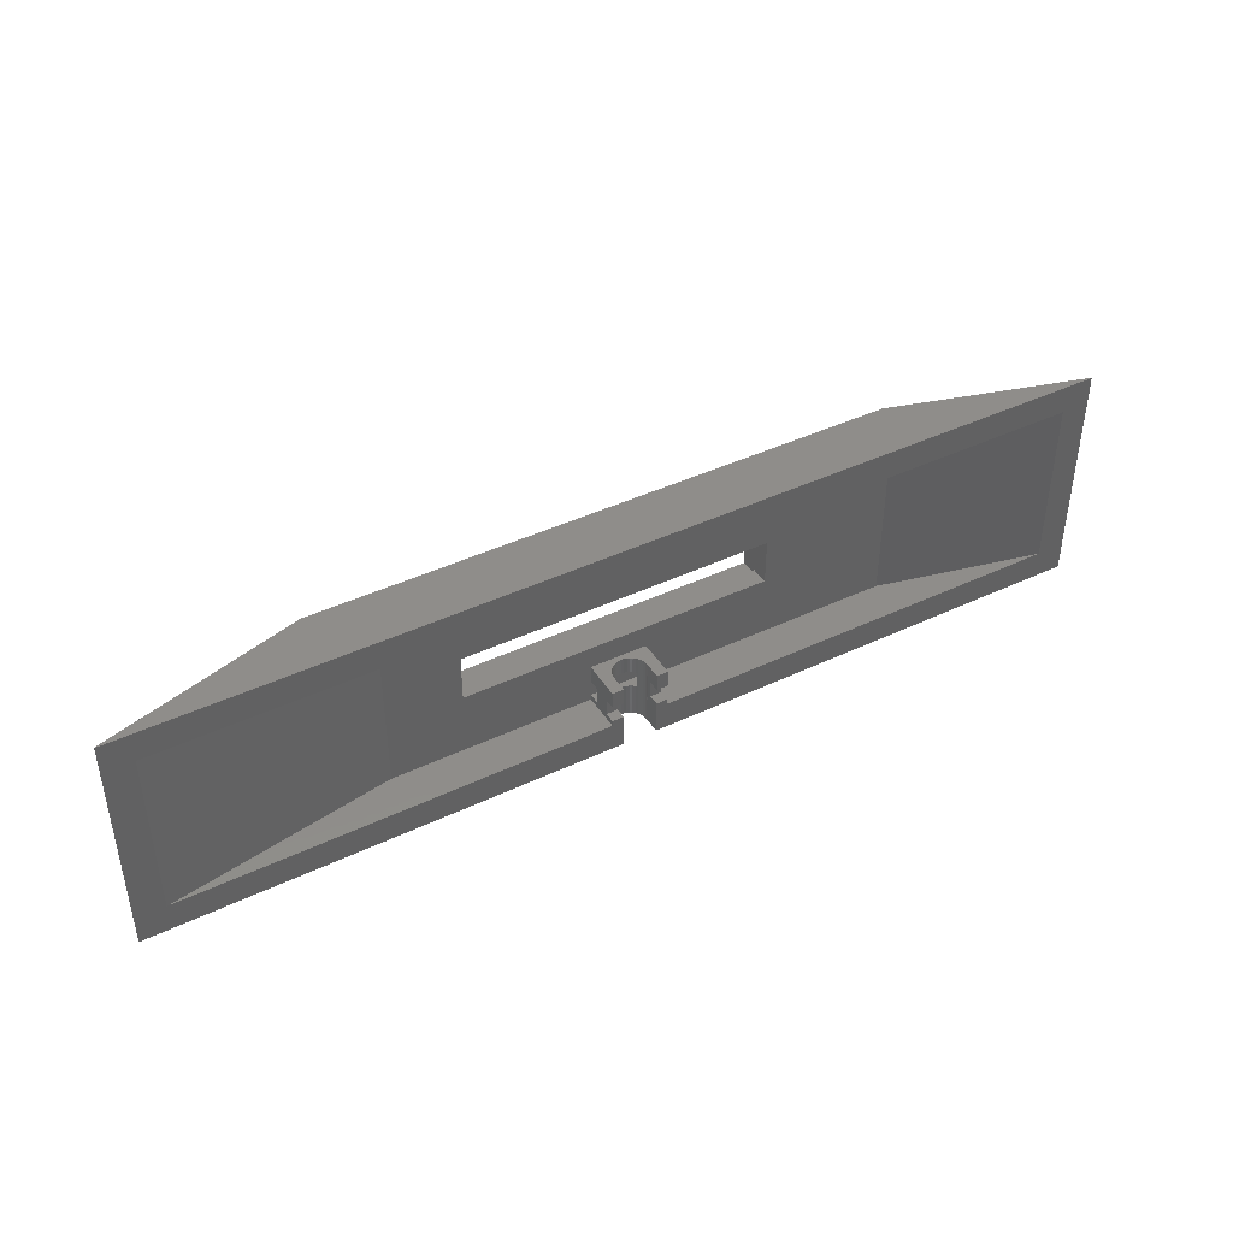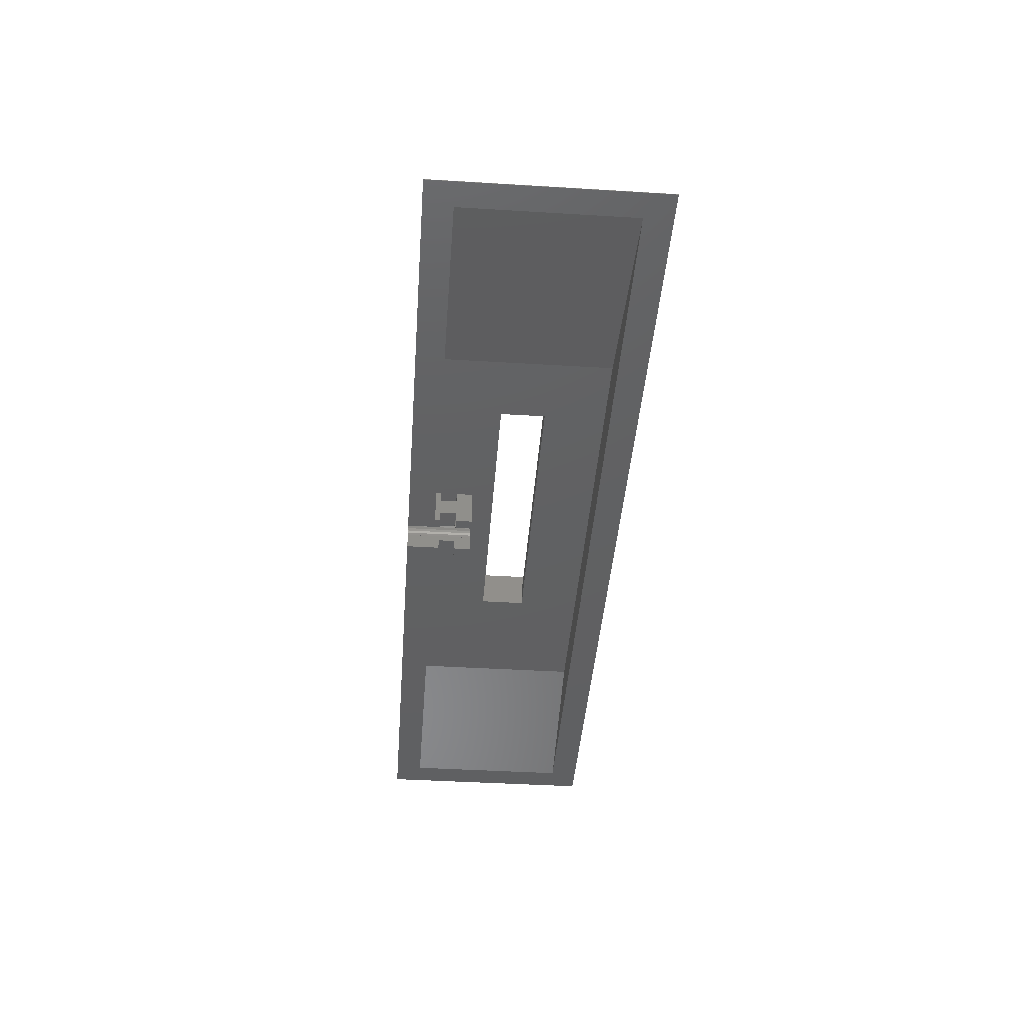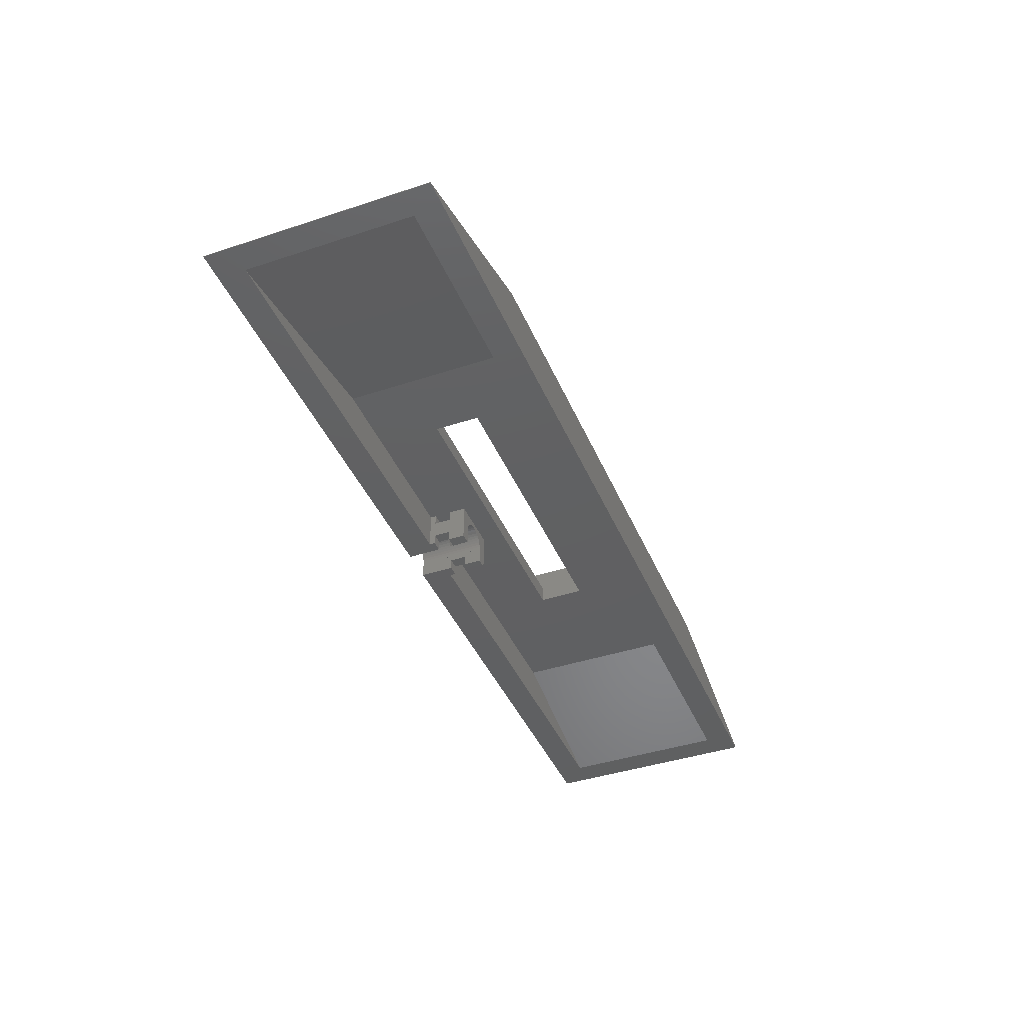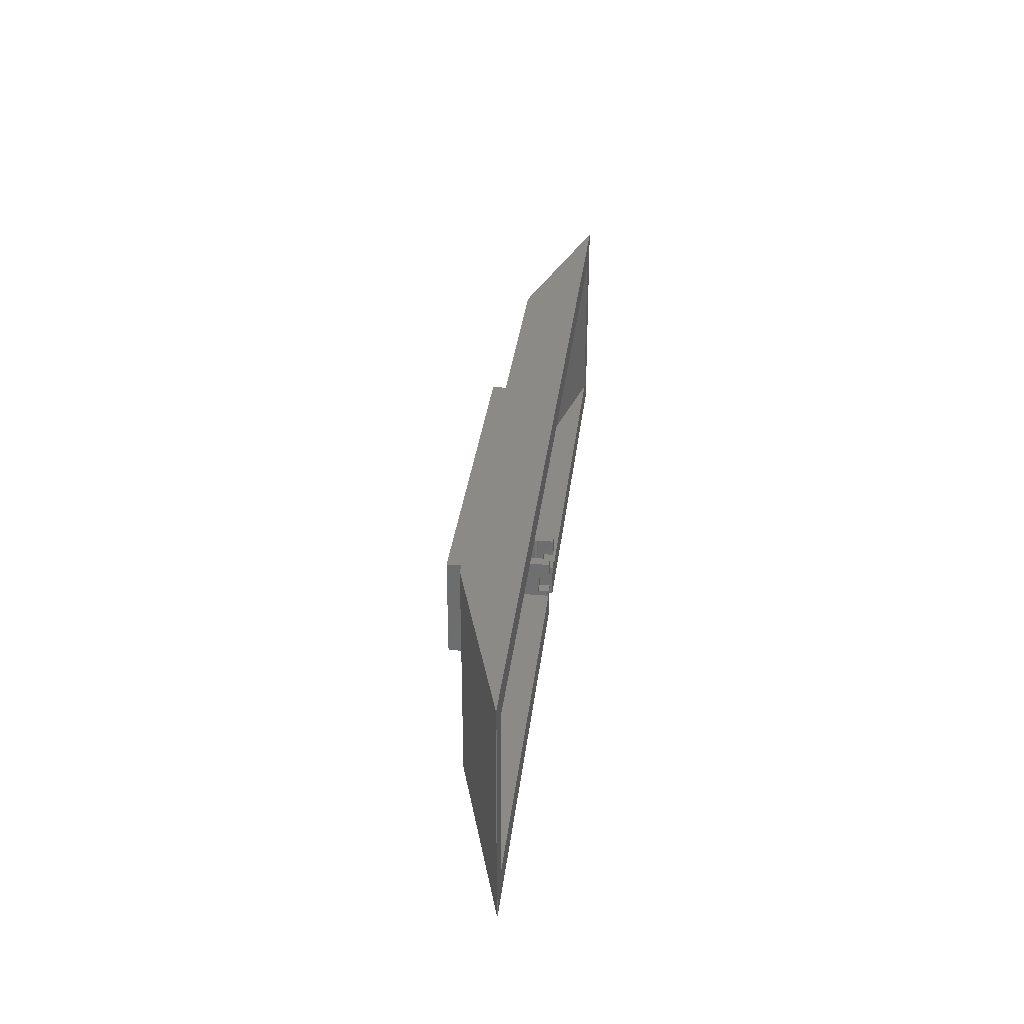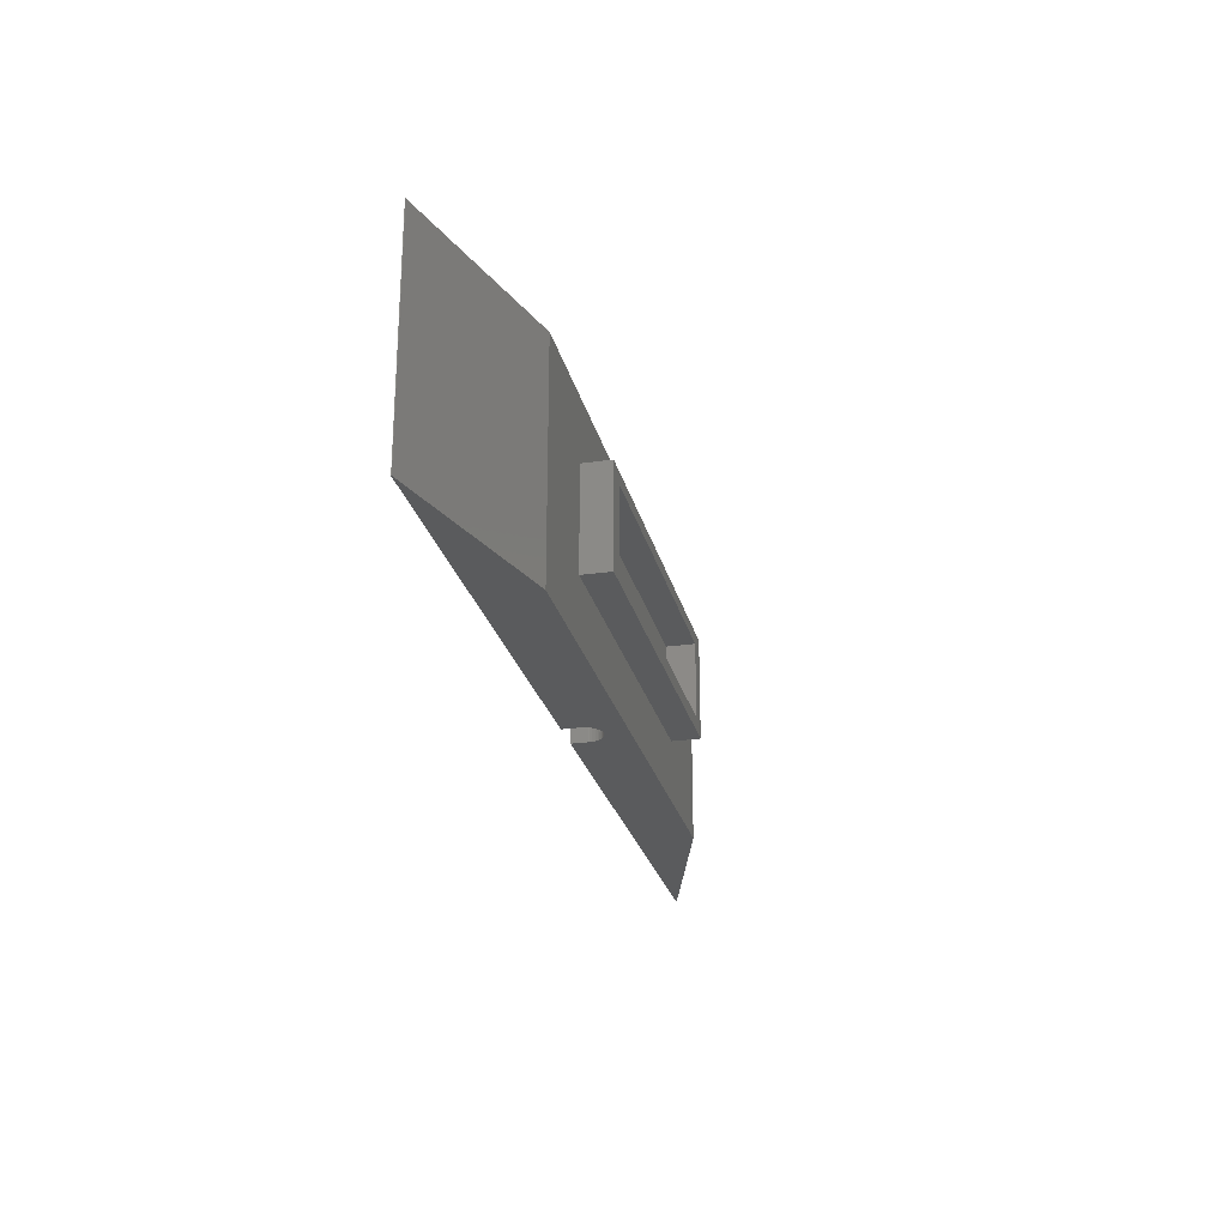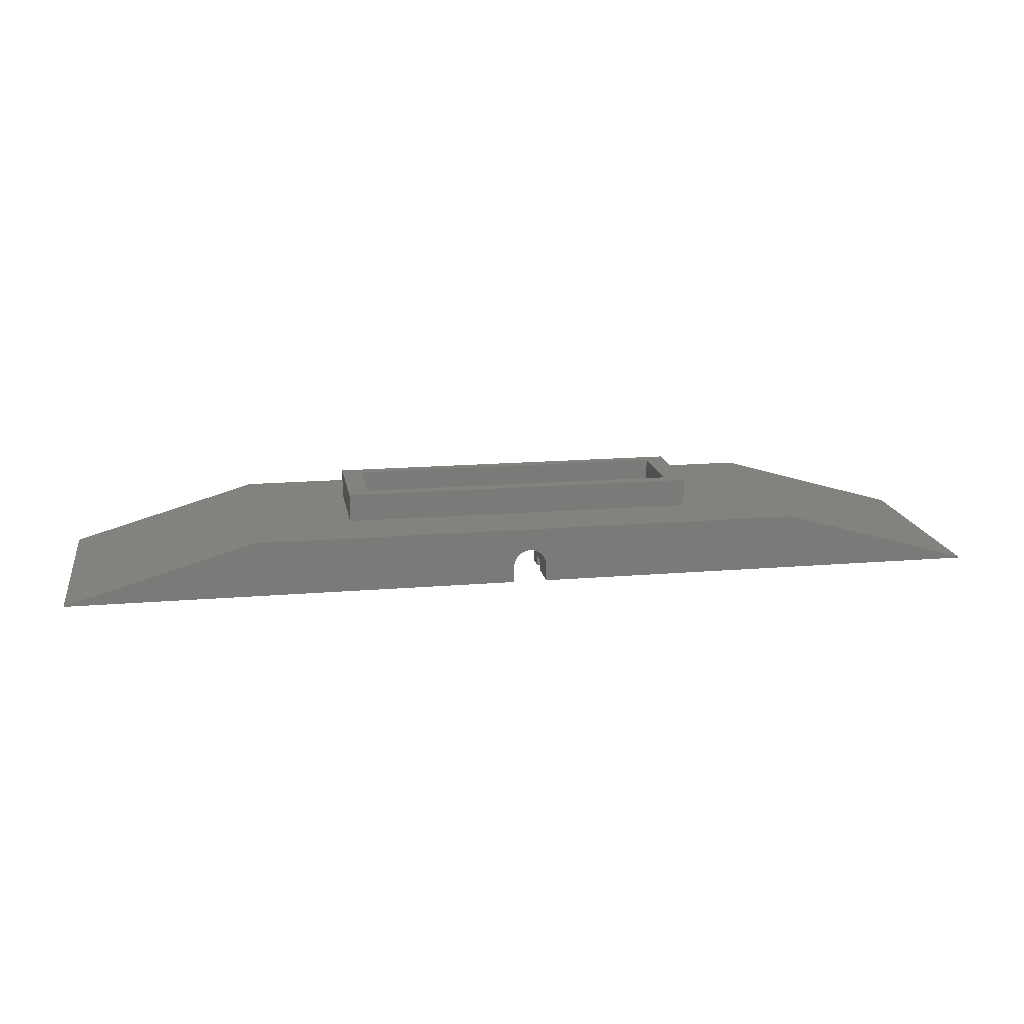
<metadata>
{"format":"stl","ext":"stl","renderer":"f3d","projection":"perspective","resolution":1024,"background":"white","views":[{"elev":42.0,"azim":150.2,"up":"+Y"},{"elev":-42.1,"azim":85.8,"up":"+Z"},{"elev":-41.5,"azim":111.8,"up":"+Z"},{"elev":32.2,"azim":96.6,"up":"+Y"},{"elev":-25.4,"azim":-76.9,"up":"+Y"},{"elev":16.5,"azim":-9.7,"up":"+Z"}]}
</metadata>
<code>
# stl→obj: 179 verts, 366 faces
v 115.8 10.85 15
v 115.8 28.85 10
v 115.8 28.85 15
v 115.8 10.85 10
v 112.5 13.3 15
v 112.5 26.7 15
v 55.55 26.7 15
v 51.85 28.85 15
v 55.55 13.3 15
v 51.85 10.85 15
v 87 9 0
v 89 12 0
v 89 9 0
v 87 12 0
v 79 9 0
v 81 12 0
v 81 9 0
v 79 12 0
v 81 0 0
v 79 5 0
v 81 6 0
v 5 5 0
v 0 0 0
v 5 35 0
v 79 6 0
v 168 0 0
v 163 5 0
v 168 40 0
v 87 0 0
v 89 5 0
v 87 6 0
v 89 6 0
v 163 35 0
v 0 40 0
v 51.85 10.85 10
v 51.85 28.85 10
v 112.5 13.3 10
v 112.5 26.7 10
v 55.55 26.7 10
v 55.55 13.3 10
v 134 40 10
v 134 0 10
v 34 0 10
v 34 40 10
v 111.2 24 10
v 56.85 24 10
v 56.85 16 10
v 111.2 16 10
v 168 40 0.1
v 0 40 0.1
v 168 0 0.1
v 0 0 0.1
v 84 0 6
v 83.53 0 5.963
v 83.07 0 5.853
v 82.64 0 5.673
v 82.24 0 5.427
v 81.88 0 5.121
v 81.57 0 4.763
v 81.33 0 4.362
v 81.15 0 3.927
v 81.04 0 3.469
v 81 0 3
v 81 0 2.9
v 84.47 0 5.963
v 84.93 0 5.853
v 85.36 0 5.673
v 85.76 0 5.427
v 86.12 0 5.121
v 86.43 0 4.763
v 86.67 0 4.362
v 86.85 0 3.927
v 86.96 0 3.469
v 87 0 3
v 87 0 2.9
v 86.99 0 2.9
v 81.01 0 2.9
v 111.2 16 6.9
v 111.2 24 6.9
v 56.85 24 6.9
v 56.85 16 6.9
v 79 6 6.9
v 79 5 6.9
v 79 9 6.9
v 79 12 6.9
v 34 5 6.9
v 89 9 6.9
v 89 6 6.9
v 124 5 6.9
v 124 35 6.9
v 89 5 6.9
v 89 12 6.9
v 34 35 6.9
v 87 5 2.9
v 87 6 1.9
v 87 9 1.9
v 87 12 2.9
v 81 5 2.9
v 81.01 12 2.9
v 81 12 2.9
v 86.99 12 2.9
v 81 9 1.9
v 81 6 1.9
v 83.07 9 5.853
v 83.53 12 5.963
v 83.53 9 5.963
v 83.07 12 5.853
v 83.07 5 5.853
v 83.53 5 5.963
v 83.53 6 5.963
v 83.07 6 5.853
v 87 5 3
v 87 12 3
v 84.47 9 5.963
v 84.93 12 5.853
v 84.93 9 5.853
v 84.47 12 5.963
v 84.47 5 5.963
v 84.93 5 5.853
v 84.93 6 5.853
v 84.47 6 5.963
v 81.57 5 4.763
v 81.33 12 4.362
v 81.57 12 4.763
v 81.33 5 4.362
v 85.76 9 5.427
v 86.12 12 5.121
v 86.12 9 5.121
v 85.76 12 5.427
v 85.76 5 5.427
v 86.12 5 5.121
v 86.12 6 5.121
v 85.76 6 5.427
v 84 12 6
v 84 9 6
v 84 5 6
v 84 6 6
v 86.96 12 3.469
v 86.96 5 3.469
v 86.67 5 4.362
v 86.43 12 4.763
v 86.67 12 4.362
v 86.43 5 4.763
v 81.88 9 5.121
v 82.24 12 5.427
v 82.24 9 5.427
v 81.88 12 5.121
v 81.88 5 5.121
v 82.24 5 5.427
v 82.24 6 5.427
v 81.88 6 5.121
v 86.85 12 3.927
v 86.85 5 3.927
v 86.22 9 5
v 86.22 6 5
v 81.15 12 3.927
v 81.15 5 3.927
v 81 5 3
v 81 12 3
v 85.36 12 5.673
v 85.36 9 5.673
v 85.36 5 5.673
v 85.36 6 5.673
v 81.04 5 3.469
v 81.04 12 3.469
v 82.64 12 5.673
v 82.64 9 5.673
v 82.64 5 5.673
v 82.64 6 5.673
v 81.78 6 5
v 81.78 9 5
v 89 6 5
v 89 6 1.9
v 89 9 1.9
v 89 9 5
v 79 6 1.9
v 79 6 5
v 79 9 5
v 79 9 1.9
f 1 2 3
f 2 1 4
f 5 3 6
f 3 7 6
f 7 8 9
f 8 7 3
f 3 5 1
f 9 1 5
f 9 10 1
f 10 9 8
f 11 12 13
f 12 11 14
f 15 16 17
f 16 15 18
f 19 20 21
f 19 22 20
f 22 23 24
f 23 22 19
f 21 20 25
f 26 27 28
f 29 27 26
f 27 29 30
f 31 30 29
f 30 31 32
f 33 28 27
f 24 28 33
f 24 34 28
f 34 24 23
f 35 8 36
f 8 35 10
f 2 8 3
f 8 2 36
f 35 1 10
f 1 35 4
f 37 6 38
f 6 37 5
f 9 39 7
f 39 9 40
f 39 6 7
f 6 39 38
f 37 9 5
f 9 37 40
f 41 2 42
f 41 36 2
f 43 36 44
f 44 36 41
f 4 42 2
f 35 42 4
f 35 43 42
f 36 43 35
f 38 45 37
f 38 46 45
f 46 39 47
f 39 46 38
f 48 37 45
f 47 37 48
f 47 40 37
f 40 47 39
f 28 41 49
f 41 28 44
f 34 44 28
f 44 34 50
f 41 51 49
f 51 41 42
f 51 28 49
f 28 51 26
f 50 43 44
f 43 50 52
f 23 50 34
f 50 23 52
f 43 53 42
f 43 54 53
f 43 55 54
f 43 56 55
f 43 57 56
f 43 58 57
f 43 59 58
f 43 60 59
f 43 61 60
f 43 62 61
f 43 63 62
f 43 64 63
f 23 43 52
f 43 23 19
f 43 19 64
f 65 42 53
f 66 42 65
f 67 42 66
f 68 42 67
f 69 42 68
f 70 42 69
f 71 42 70
f 72 42 71
f 73 42 72
f 74 42 73
f 75 74 76
f 74 75 42
f 29 42 75
f 26 42 29
f 42 26 51
f 63 64 77
f 78 45 79
f 45 78 48
f 47 80 46
f 80 47 81
f 80 45 46
f 45 80 79
f 78 47 48
f 47 78 81
f 81 82 83
f 82 81 84
f 84 81 85
f 81 86 80
f 86 81 83
f 82 87 88
f 87 82 84
f 89 78 90
f 91 78 89
f 88 78 91
f 87 78 88
f 92 78 87
f 85 78 92
f 78 85 81
f 79 90 78
f 80 90 79
f 80 93 90
f 93 80 86
f 24 90 93
f 90 24 33
f 89 33 27
f 33 89 90
f 22 93 86
f 93 22 24
f 20 86 83
f 86 20 22
f 30 89 27
f 89 30 91
f 31 94 95
f 29 94 31
f 94 29 75
f 96 14 11
f 14 96 97
f 94 96 95
f 96 94 97
f 98 77 64
f 77 98 99
f 99 98 100
f 76 94 75
f 101 94 76
f 94 101 97
f 100 102 16
f 98 102 100
f 102 98 103
f 98 21 103
f 19 98 64
f 98 19 21
f 16 102 17
f 104 105 106
f 105 104 107
f 108 109 54
f 108 54 55
f 109 108 110
f 110 108 111
f 101 112 113
f 76 112 101
f 112 76 74
f 114 115 116
f 115 114 117
f 118 119 66
f 118 66 65
f 119 118 120
f 120 118 121
f 122 123 124
f 122 125 123
f 59 125 122
f 125 59 60
f 126 127 128
f 127 126 129
f 130 131 69
f 130 69 68
f 131 130 132
f 132 130 133
f 106 134 135
f 134 106 105
f 109 136 53
f 109 53 54
f 136 109 137
f 137 109 110
f 112 138 113
f 112 139 138
f 74 139 112
f 139 74 73
f 140 141 142
f 140 143 141
f 71 143 140
f 143 71 70
f 144 145 146
f 145 144 147
f 148 149 57
f 148 57 58
f 149 148 150
f 150 148 151
f 139 152 138
f 139 153 152
f 73 153 139
f 153 73 72
f 141 154 127
f 143 154 141
f 154 143 155
f 131 155 143
f 155 131 132
f 70 131 143
f 131 70 69
f 127 154 128
f 125 156 123
f 125 157 156
f 60 157 125
f 157 60 61
f 158 99 159
f 77 158 63
f 158 77 99
f 116 160 161
f 160 116 115
f 119 162 67
f 119 67 66
f 162 119 163
f 163 119 120
f 135 117 114
f 117 135 134
f 136 118 65
f 136 65 53
f 118 136 121
f 121 136 137
f 164 159 165
f 164 158 159
f 62 158 164
f 158 62 63
f 146 166 167
f 166 146 145
f 149 168 56
f 149 56 57
f 168 149 169
f 169 149 150
f 157 165 156
f 157 164 165
f 61 164 157
f 164 61 62
f 153 142 152
f 153 140 142
f 72 140 153
f 140 72 71
f 161 129 126
f 129 161 160
f 162 130 68
f 162 68 67
f 130 162 133
f 133 162 163
f 167 107 104
f 107 167 166
f 168 108 55
f 168 55 56
f 108 168 111
f 111 168 169
f 151 148 170
f 171 147 144
f 147 171 124
f 122 171 170
f 171 122 124
f 148 122 170
f 58 122 148
f 122 58 59
f 91 172 88
f 172 91 173
f 30 173 91
f 173 30 32
f 172 174 175
f 174 172 173
f 175 92 87
f 92 175 12
f 174 12 175
f 12 174 13
f 20 176 25
f 176 20 177
f 83 177 20
f 177 83 82
f 176 178 179
f 178 176 177
f 179 18 15
f 18 179 85
f 178 85 179
f 85 178 84
f 92 134 85
f 92 117 134
f 92 115 117
f 92 160 115
f 92 129 160
f 92 127 129
f 92 141 127
f 92 142 141
f 92 152 142
f 92 138 152
f 92 113 138
f 12 113 92
f 113 12 97
f 97 12 14
f 105 85 134
f 107 85 105
f 166 85 107
f 145 85 166
f 147 85 145
f 124 85 147
f 123 85 124
f 156 85 123
f 165 85 156
f 159 85 165
f 100 159 99
f 18 159 100
f 18 100 16
f 159 18 85
f 113 97 101
f 176 102 103
f 102 176 179
f 95 174 173
f 174 95 96
f 15 102 179
f 102 15 17
f 11 174 96
f 174 11 13
f 21 176 103
f 176 21 25
f 32 95 173
f 95 32 31
f 178 170 171
f 170 178 177
f 154 172 175
f 172 154 155
f 84 135 87
f 84 106 135
f 84 104 106
f 84 167 104
f 84 146 167
f 84 144 146
f 171 84 178
f 84 171 144
f 114 87 135
f 116 87 114
f 161 87 116
f 126 87 161
f 128 87 126
f 154 87 128
f 87 154 175
f 88 137 82
f 88 121 137
f 88 120 121
f 88 163 120
f 88 133 163
f 88 132 133
f 155 88 172
f 88 155 132
f 110 82 137
f 111 82 110
f 169 82 111
f 150 82 169
f 151 82 150
f 170 82 151
f 82 170 177

</code>
